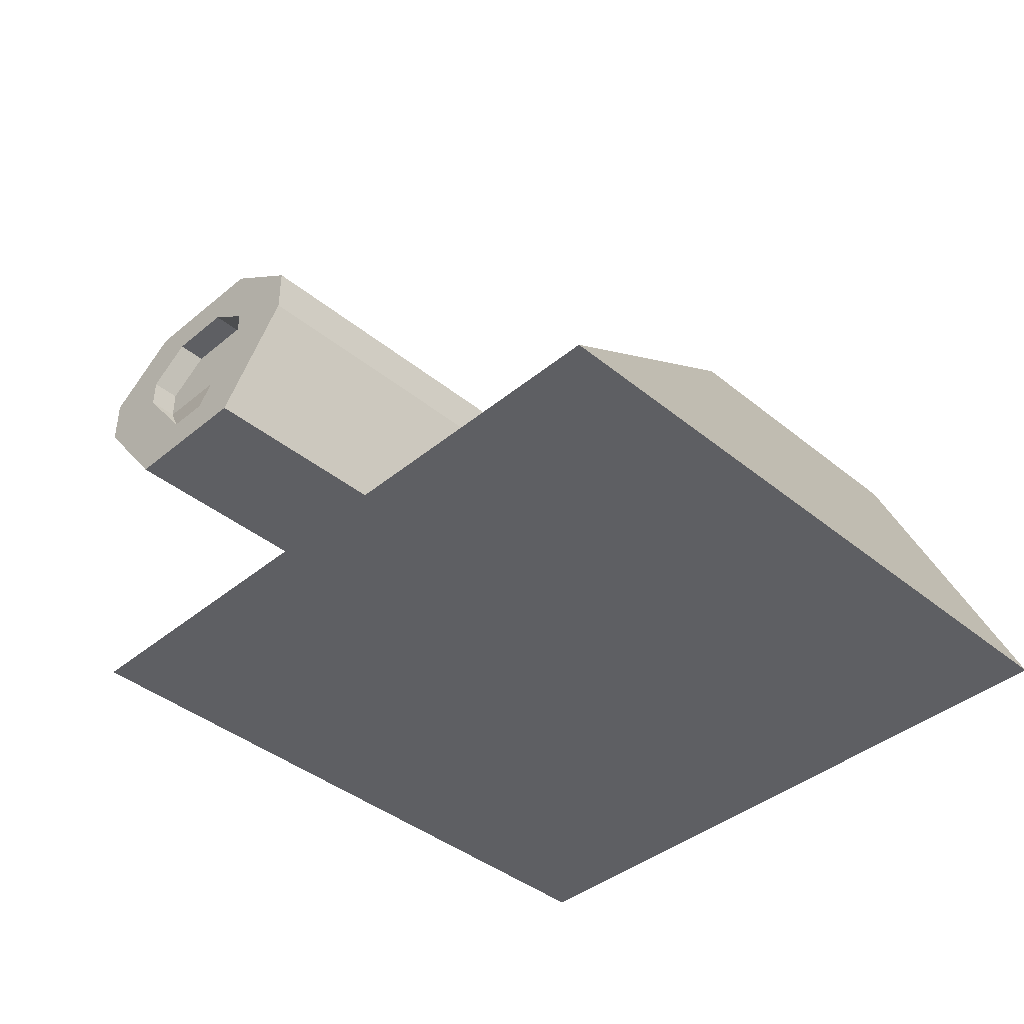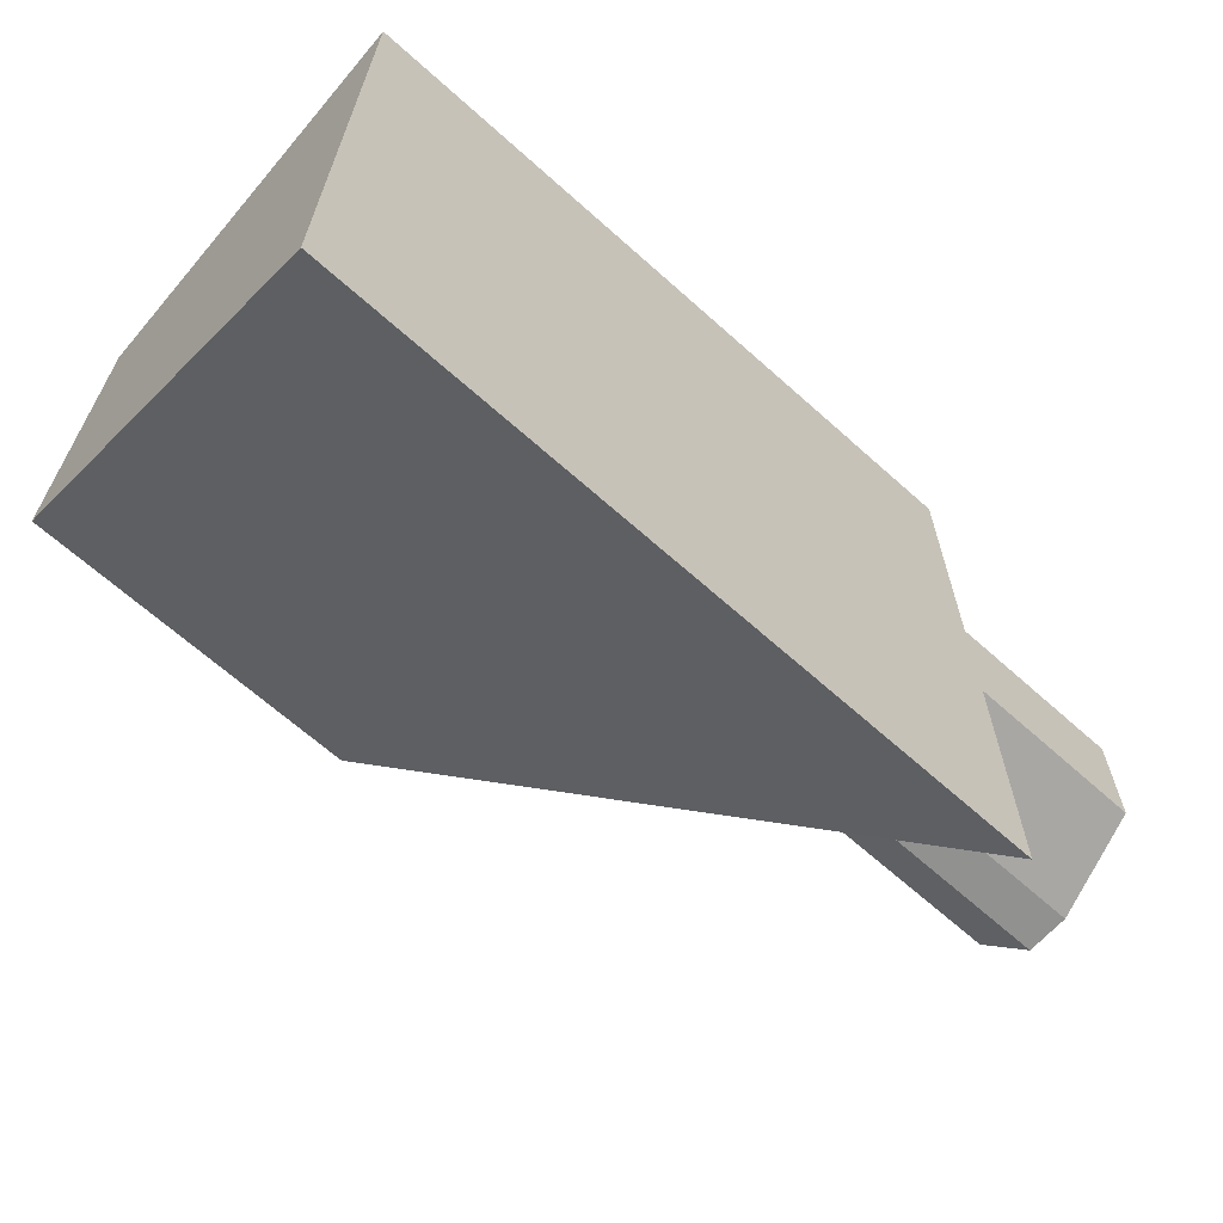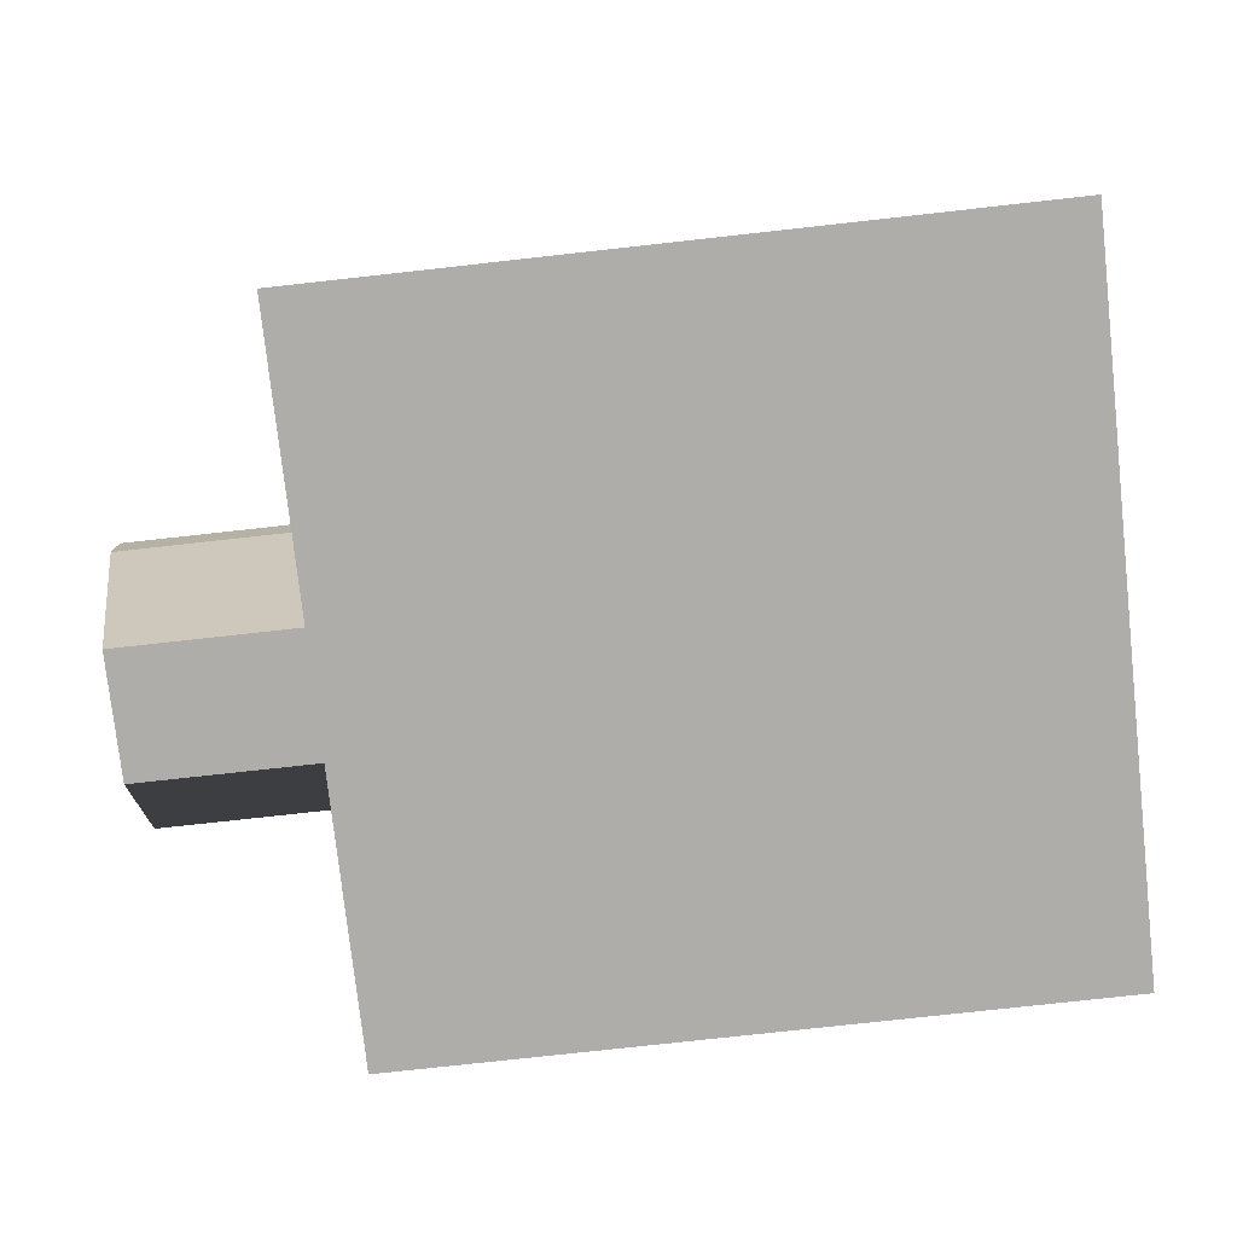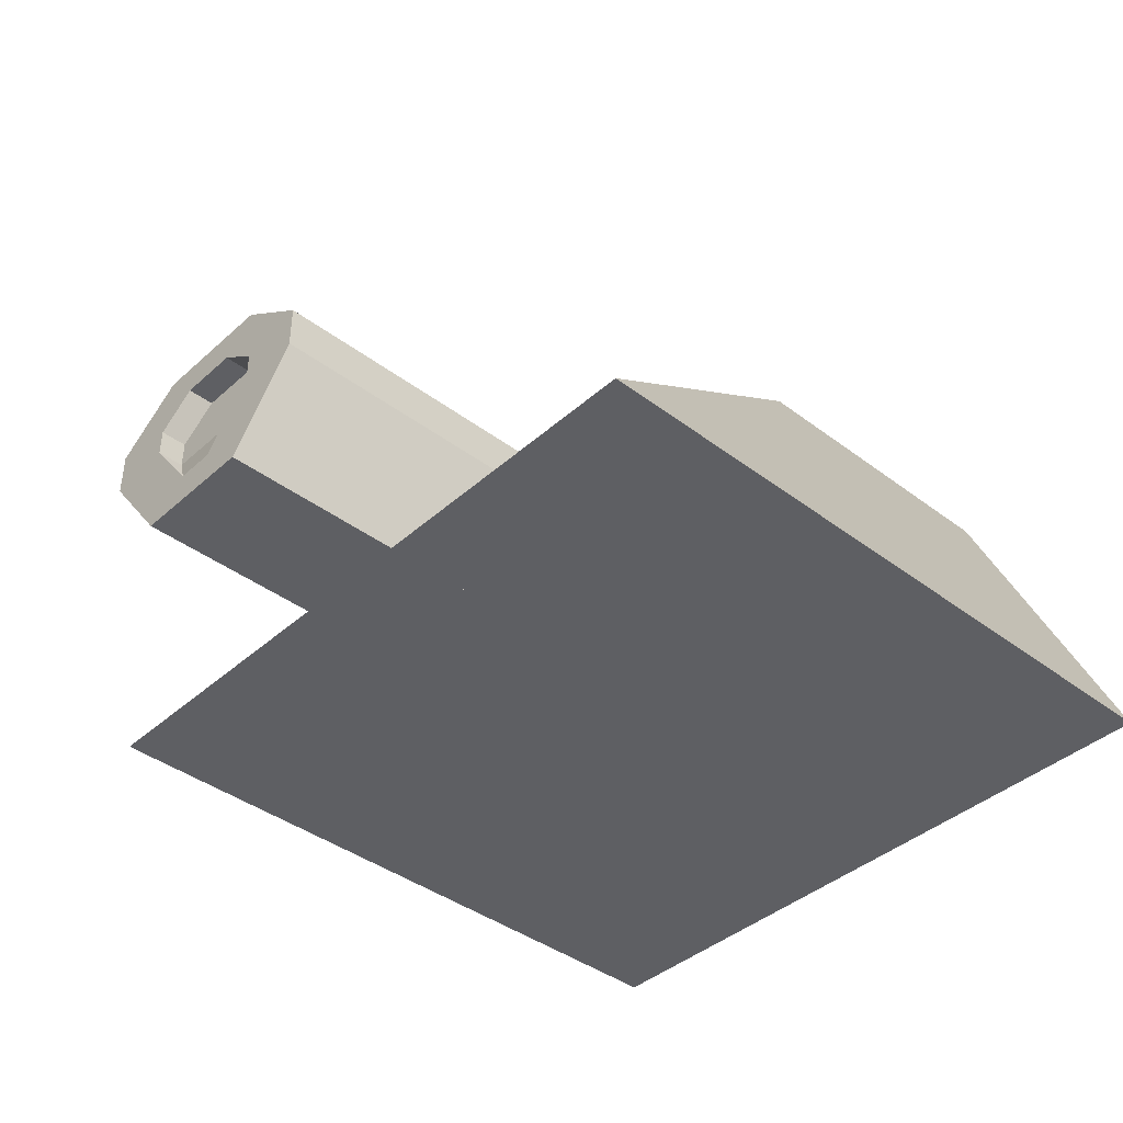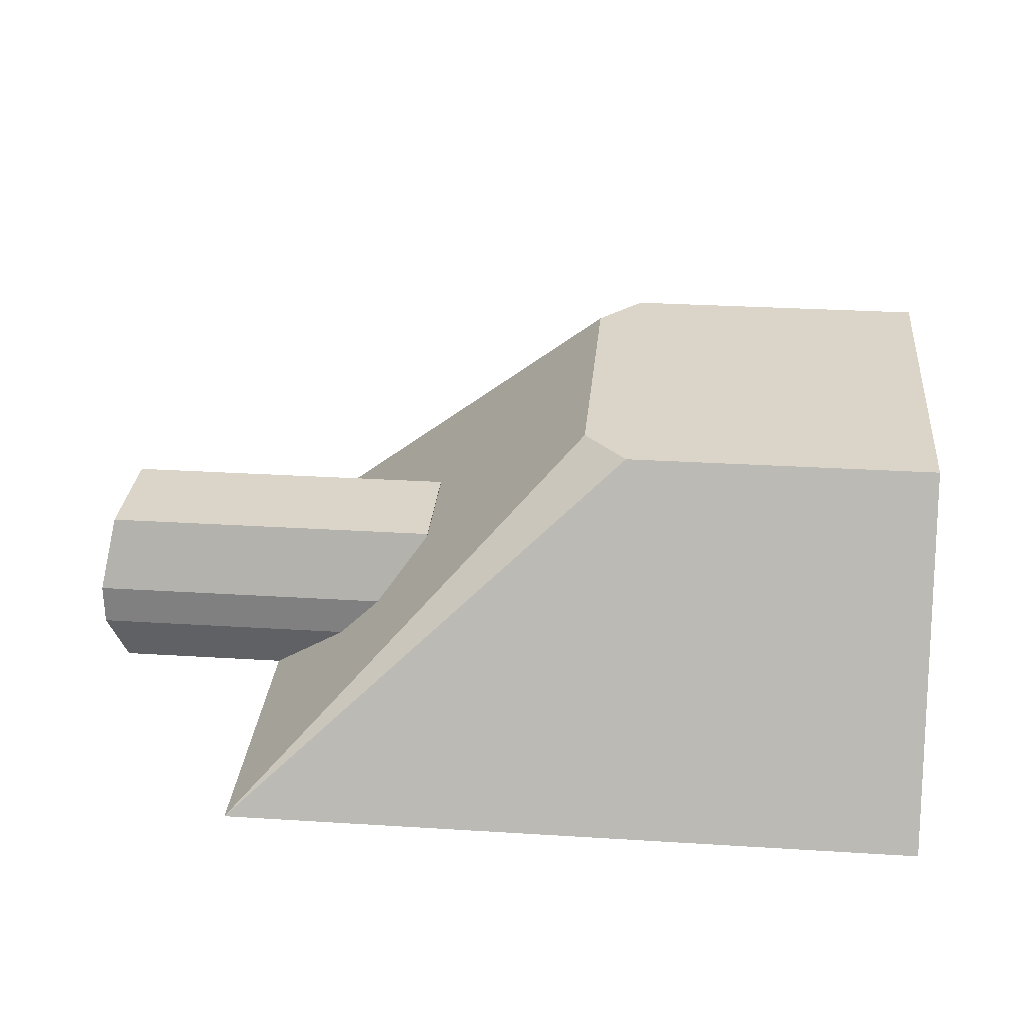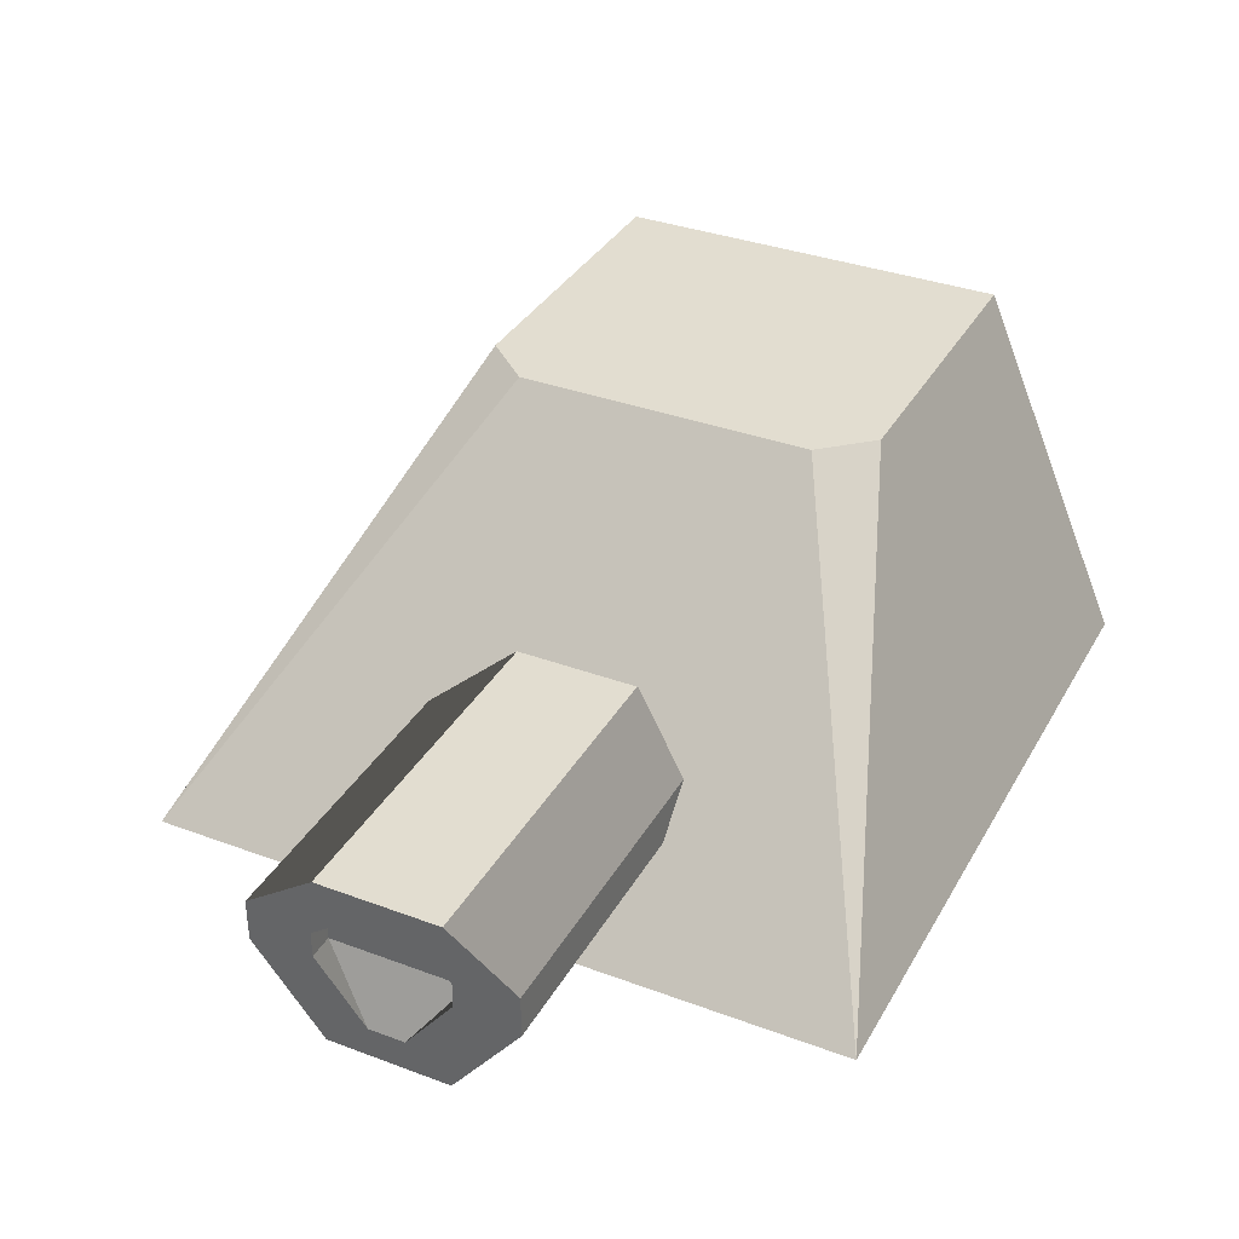
<metadata>
{"format":"obj","ext":"obj","renderer":"f3d","projection":"perspective","resolution":1024,"background":"white","views":[{"elev":-40.8,"azim":135.2,"up":"+Y"},{"elev":-66.0,"azim":-42.0,"up":"+Z"},{"elev":-77.4,"azim":-173.7,"up":"+Y"},{"elev":-40.6,"azim":137.3,"up":"+Y"},{"elev":29.1,"azim":-174.7,"up":"+Y"},{"elev":35.4,"azim":116.2,"up":"+Y"}]}
</metadata>
<code>
g ship_cargoFront_6
v -0.2 -0.1 0.2
v -0.2 -0.1 -0.2
v -0.2 7.451e-09 0.156
v -0.2 7.451e-09 -0.156
v -0.2 0.1 0.112
v -0.2 0.1 -0.112
v 0.2 -0.1 0.2
v 0.2 -0.1 -0.2
v 0.0875 7.451e-09 -0.156
v 0.1 7.451e-09 -0.142
v 0.1 7.451e-09 0.142
v 0.0875 7.451e-09 0.156
v -0.025 0.1 0.112
v -7.451e-09 0.1 0.084
v 7.451e-09 0.1 -0.084
v -0.025 0.1 -0.112
f 3 2 1
f 2 3 4
f 4 3 5
f 4 5 6
f 2 7 1
f 7 2 8
f 2 9 8
f 9 2 4
f 10 7 8
f 7 10 11
f 12 1 7
f 1 12 3
f 11 12 7
f 8 9 10
f 13 3 12
f 3 13 5
f 14 5 13
f 5 14 6
f 6 14 15
f 6 15 16
f 4 16 9
f 16 4 6
f 10 14 11
f 14 10 15
f 10 16 15
f 16 10 9
f 11 13 12
f 13 11 14
g engine_barrel_7
v 0.1 -0.1 0.03456
v 0.2 -0.1 0.03456
v 0.1 -0.1 -0.03456
v 0.2 -0.1 -0.03456
v 0.2 -0.02642 -0.07344
v 0.2 0.0008 -0.03456
v 0.1 -0.02642 -0.07344
v 0.1 0.0008 -0.03456
v 0.2 -0.05015 -0.07344
v 0.1 -0.05015 -0.07344
v 0.2 0.0008 0.03456
v 0.2 -0.02642 0.07344
v 0.1 0.0008 0.03456
v 0.1 -0.02642 0.07344
v 0.2 -0.05015 0.07344
v 0.1 -0.05015 0.07344
v 0.3 -0.1 0.03456
v 0.3 -0.0822 -0.01023
v 0.3 -0.1 -0.03456
v 0.3 -0.05015 -0.07344
v 0.3 -0.0822 0.01023
v 0.3 -0.04681 -0.03784
v 0.3 -0.02642 -0.07344
v 0.3 -0.03213 -0.03784
v 0.3 -0.017 -0.01623
v 0.3 0.0008 -0.03456
v 0.3 -0.017 0.01623
v 0.3 -0.05015 0.07344
v 0.3 -0.04681 0.03784
v 0.3 -0.02642 0.07344
v 0.3 -0.03213 0.03784
v 0.3 0.0008 0.03456
v 0.286 -0.017 0.01623
v 0.286 -0.017 -0.01623
v 0.286 -0.03213 -0.03784
v 0.286 -0.03213 0.03784
v 0.286 -0.04681 0.03784
v 0.286 -0.04681 -0.03784
f 19 18 17
f 18 19 20
f 23 22 21
f 22 23 24
f 26 21 25
f 21 26 23
f 29 28 27
f 28 29 30
f 19 25 20
f 25 19 26
f 22 29 27
f 29 22 24
f 30 31 28
f 31 30 32
f 32 18 31
f 18 32 17
f 35 34 33
f 34 35 36
f 33 34 37
f 34 36 38
f 38 36 39
f 38 39 40
f 40 39 41
f 41 39 42
f 41 42 43
f 37 44 33
f 44 37 45
f 44 45 46
f 46 45 47
f 46 47 43
f 46 43 48
f 48 43 42
f 32 19 17
f 19 32 26
f 26 32 30
f 26 30 23
f 23 30 24
f 24 30 29
f 50 43 49
f 43 50 41
f 21 42 39
f 42 21 22
f 42 27 48
f 27 42 22
f 27 46 48
f 46 27 28
f 28 44 46
f 44 28 31
f 31 33 44
f 33 31 18
f 20 33 18
f 33 20 35
f 20 36 35
f 36 20 25
f 25 39 36
f 39 25 21
f 50 40 41
f 40 50 51
f 52 43 47
f 43 52 49
f 53 47 45
f 47 53 52
f 51 38 40
f 38 51 54
f 54 34 38
f 34 53 37
f 53 34 54
f 54 52 53
f 52 54 51
f 52 51 49
f 49 51 50
f 53 45 37

</code>
